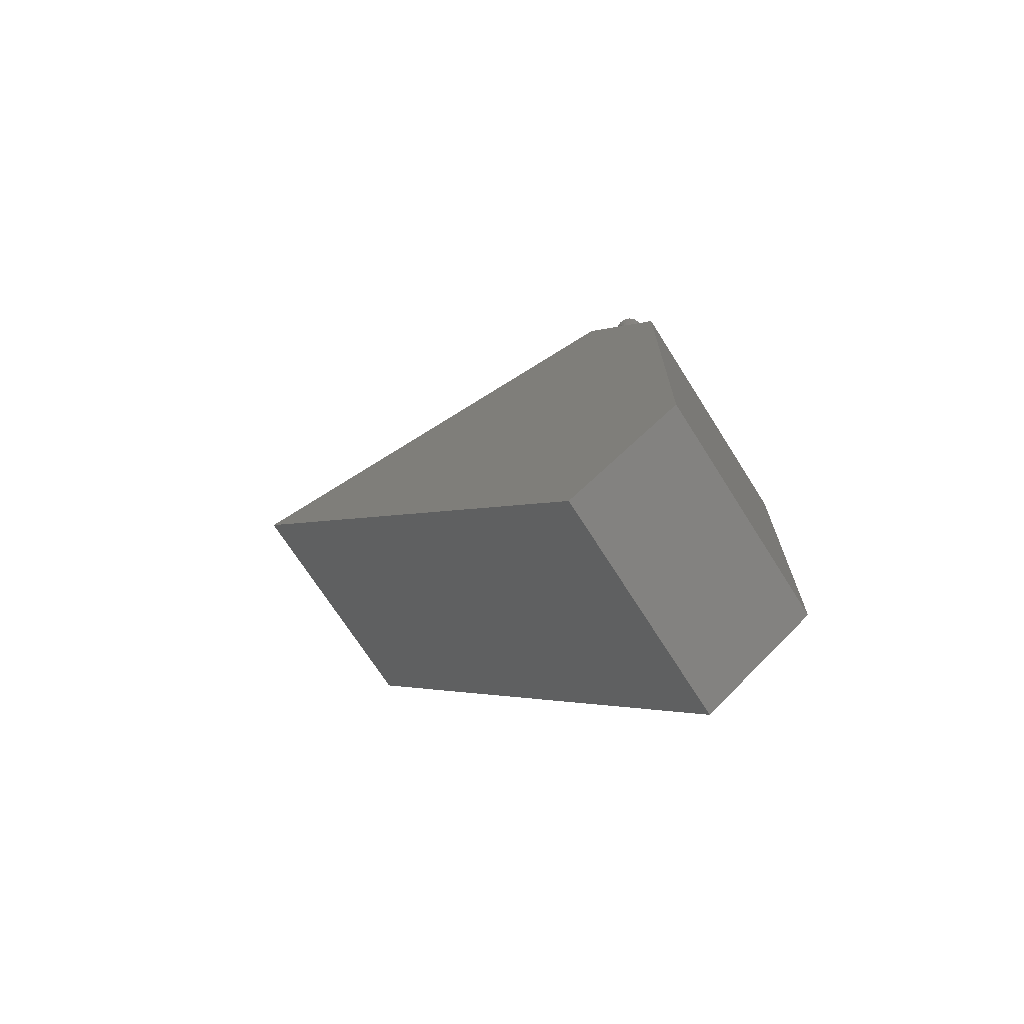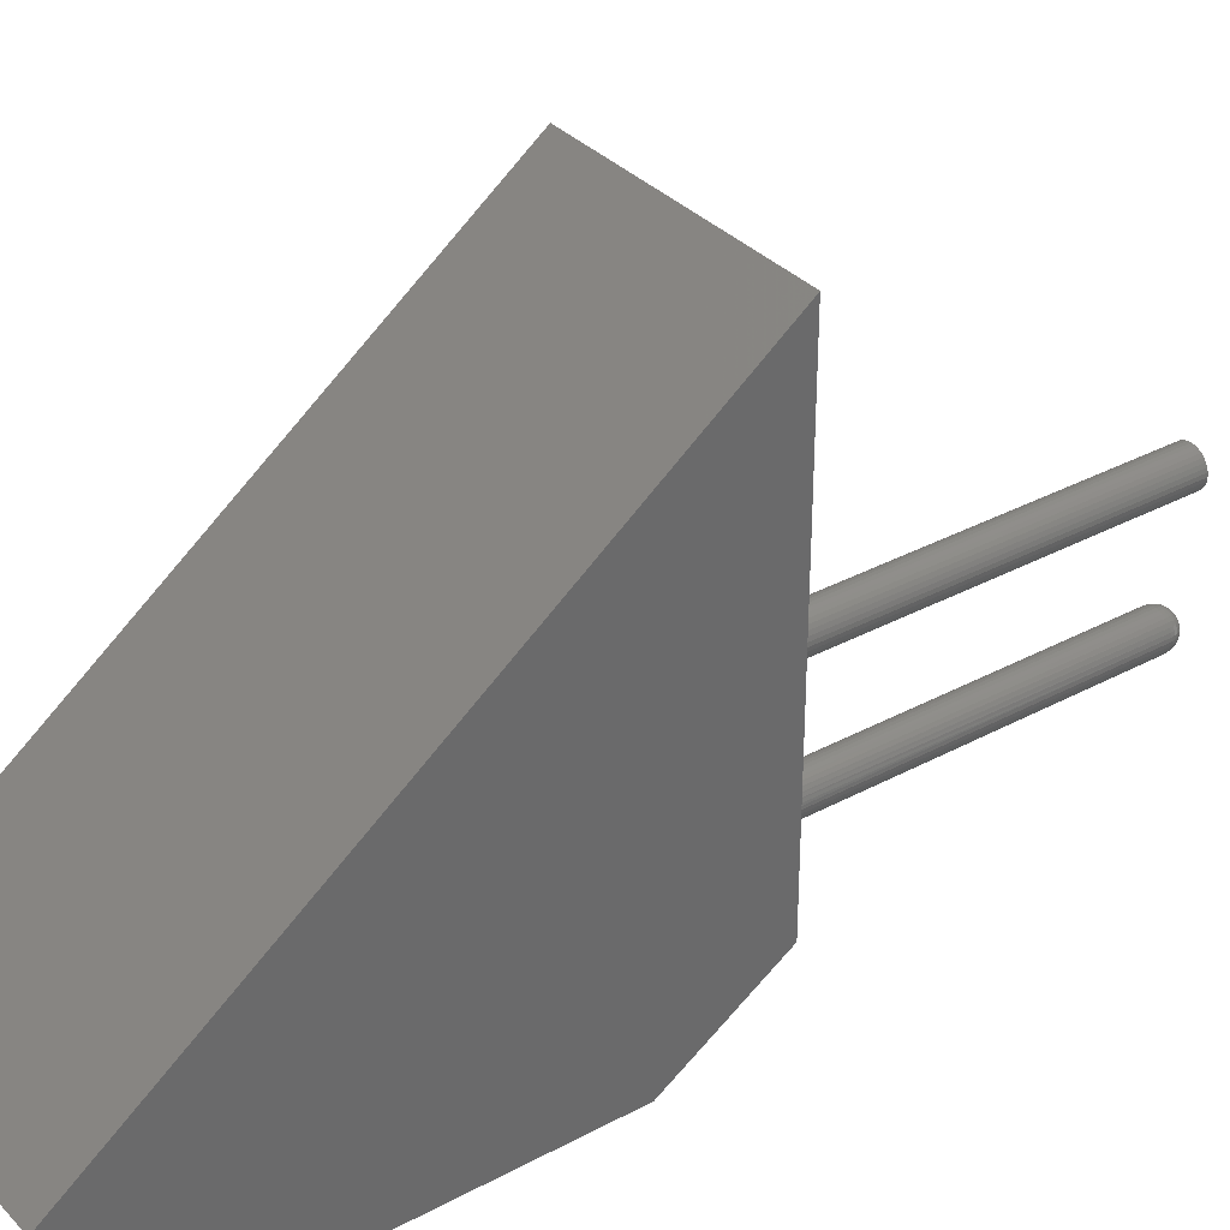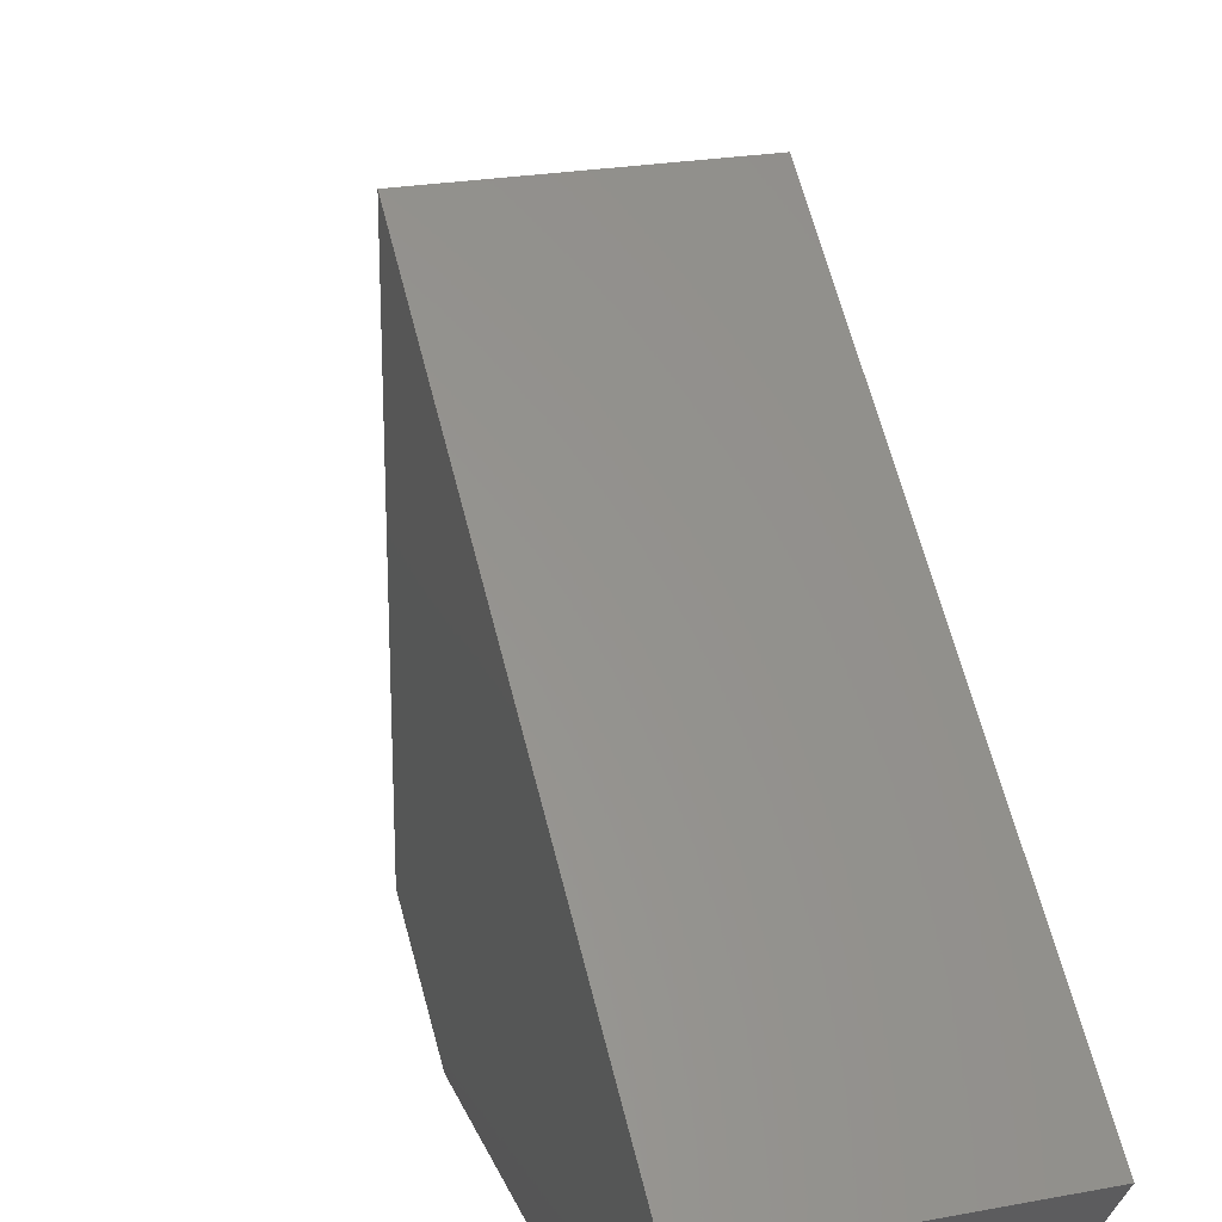
<metadata>
{"format":"stl","ext":"stl","renderer":"f3d","projection":"perspective","resolution":1024,"background":"white","views":[{"elev":-70.3,"azim":122.3,"up":"+Y"},{"elev":33.9,"azim":53.9,"up":"+Z"},{"elev":23.0,"azim":-17.9,"up":"+Z"}]}
</metadata>
<code>
# stl→obj: 303 verts, 602 faces
v 0.04671 -0.5234 0.2188
v 0.04671 -0.3438 0.2188
v 0.04686 -0.5234 0.2172
v 0.04686 -0.3438 0.2172
v 0.04731 -0.5234 0.2157
v 0.04731 -0.3438 0.2157
v 0.04804 -0.5234 0.2144
v 0.04804 -0.3438 0.2144
v 0.04902 -0.5234 0.2132
v 0.04902 -0.3438 0.2132
v 0.05022 -0.5234 0.2122
v 0.05022 -0.3438 0.2122
v 0.05158 -0.5234 0.2115
v 0.05158 -0.3438 0.2115
v 0.05307 -0.5234 0.211
v 0.05307 -0.3438 0.211
v 0.05461 -0.5234 0.2109
v 0.05461 -0.3438 0.2109
v 0.05615 -0.5234 0.211
v 0.05615 -0.3438 0.211
v 0.05763 -0.5234 0.2115
v 0.05763 -0.3438 0.2115
v 0.05899 -0.5234 0.2122
v 0.05899 -0.3438 0.2122
v 0.06019 -0.5234 0.2132
v 0.06019 -0.3438 0.2132
v 0.06117 -0.5234 0.2144
v 0.06117 -0.3438 0.2144
v 0.0619 -0.5234 0.2157
v 0.0619 -0.3438 0.2157
v 0.06235 -0.5234 0.2172
v 0.06235 -0.3438 0.2172
v 0.0625 -0.5234 0.2188
v 0.0625 -0.3438 0.2188
v 0.06235 -0.3438 0.2203
v 0.06242 -0.5234 0.2199
v 0.06218 -0.5234 0.221
v 0.04931 -0.5234 0.2246
v 0.04804 -0.3438 0.2231
v 0.04833 -0.5234 0.2235
v 0.06165 -0.5234 0.2223
v 0.0619 -0.3438 0.2218
v 0.06088 -0.5234 0.2235
v 0.06117 -0.3438 0.2231
v 0.0599 -0.5234 0.2246
v 0.06019 -0.3438 0.2243
v 0.05874 -0.5234 0.2255
v 0.05899 -0.3438 0.2253
v 0.05744 -0.5234 0.2261
v 0.05763 -0.3438 0.226
v 0.05605 -0.5234 0.2265
v 0.05615 -0.3438 0.2265
v 0.05461 -0.5234 0.2266
v 0.05461 -0.3438 0.2266
v 0.05316 -0.5234 0.2265
v 0.05307 -0.3438 0.2265
v 0.05177 -0.5234 0.2261
v 0.05158 -0.3438 0.226
v 0.05047 -0.5234 0.2255
v 0.05022 -0.3438 0.2253
v 0.04902 -0.3438 0.2243
v 0.04686 -0.3438 0.2203
v 0.04679 -0.5234 0.2199
v 0.04731 -0.3438 0.2218
v 0.04703 -0.5234 0.221
v 0.04756 -0.5234 0.2223
v 0.06215 -0.3422 0.2173
v 0.06219 -0.3422 0.2188
v 0.06006 -0.3382 0.2177
v 0.05886 -0.3373 0.2188
v 0.06005 -0.3382 0.2188
v 0.06102 -0.3394 0.2188
v 0.06101 -0.3394 0.2175
v 0.06174 -0.3408 0.2188
v 0.06171 -0.3408 0.2174
v 0.05712 -0.3365 0.2171
v 0.05605 -0.3361 0.2188
v 0.05751 -0.3365 0.2188
v 0.05824 -0.3373 0.2164
v 0.05974 -0.3382 0.2167
v 0.06063 -0.3394 0.2163
v 0.0613 -0.3408 0.216
v 0.06171 -0.3422 0.2158
v 0.05494 -0.3361 0.2173
v 0.0563 -0.3365 0.2163
v 0.05705 -0.3373 0.2152
v 0.05922 -0.3382 0.2157
v 0.05853 -0.3382 0.2149
v 0.06003 -0.3394 0.2152
v 0.05922 -0.3394 0.2142
v 0.06062 -0.3408 0.2148
v 0.05973 -0.3408 0.2137
v 0.06099 -0.3422 0.2145
v 0.06004 -0.3422 0.2134
v 0.0577 -0.3382 0.2142
v 0.05824 -0.3394 0.2134
v 0.05864 -0.3408 0.2128
v 0.05888 -0.3422 0.2124
v 0.05523 -0.3365 0.2159
v 0.05549 -0.3373 0.2146
v 0.05675 -0.3382 0.2137
v 0.05712 -0.3394 0.2128
v 0.05739 -0.3408 0.2121
v 0.05756 -0.3422 0.2117
v 0.0538 -0.3361 0.2176
v 0.05407 -0.3365 0.2159
v 0.0538 -0.3373 0.2146
v 0.05572 -0.3382 0.2134
v 0.05465 -0.3382 0.2133
v 0.05591 -0.3394 0.2124
v 0.05465 -0.3394 0.2123
v 0.05605 -0.3408 0.2117
v 0.05465 -0.3408 0.2116
v 0.05613 -0.3422 0.2113
v 0.05465 -0.3422 0.2112
v 0.05357 -0.3382 0.2134
v 0.05339 -0.3394 0.2124
v 0.05325 -0.3408 0.2117
v 0.05316 -0.3422 0.2113
v 0.05299 -0.3365 0.2163
v 0.05225 -0.3373 0.2152
v 0.05254 -0.3382 0.2137
v 0.05217 -0.3394 0.2128
v 0.0519 -0.3408 0.2121
v 0.05173 -0.3422 0.2117
v 0.053 -0.3361 0.2188
v 0.05217 -0.3365 0.2171
v 0.05105 -0.3373 0.2164
v 0.05159 -0.3382 0.2142
v 0.05076 -0.3382 0.2149
v 0.05106 -0.3394 0.2134
v 0.05007 -0.3394 0.2142
v 0.05066 -0.3408 0.2128
v 0.04957 -0.3408 0.2137
v 0.05041 -0.3422 0.2124
v 0.04925 -0.3422 0.2134
v 0.05007 -0.3382 0.2157
v 0.04927 -0.3394 0.2152
v 0.04867 -0.3408 0.2148
v 0.0483 -0.3422 0.2145
v 0.05153 -0.3365 0.2188
v 0.05018 -0.3373 0.2188
v 0.04956 -0.3382 0.2167
v 0.04866 -0.3394 0.2163
v 0.048 -0.3408 0.216
v 0.04759 -0.3422 0.2158
v 0.05452 -0.3359 0.2188
v 0.04714 -0.3422 0.2173
v 0.04686 -0.3422 0.2188
v 0.04758 -0.3408 0.2174
v 0.04731 -0.3408 0.2188
v 0.04829 -0.3394 0.2175
v 0.04803 -0.3394 0.2188
v 0.04924 -0.3382 0.2177
v 0.049 -0.3382 0.2188
v 0.04701 -0.3422 0.2202
v 0.0491 -0.3382 0.2198
v 0.04815 -0.3394 0.22
v 0.04744 -0.3408 0.2202
v 0.05204 -0.3365 0.2204
v 0.05091 -0.3373 0.2212
v 0.04942 -0.3382 0.2209
v 0.04852 -0.3394 0.2212
v 0.04785 -0.3408 0.2215
v 0.04744 -0.3422 0.2217
v 0.05423 -0.3361 0.2202
v 0.05286 -0.3365 0.2212
v 0.05211 -0.3373 0.2224
v 0.04993 -0.3382 0.2218
v 0.05062 -0.3382 0.2227
v 0.04912 -0.3394 0.2224
v 0.04993 -0.3394 0.2233
v 0.04852 -0.3408 0.2228
v 0.04942 -0.3408 0.2239
v 0.04815 -0.3422 0.223
v 0.0491 -0.3422 0.2242
v 0.05145 -0.3382 0.2233
v 0.05091 -0.3394 0.2242
v 0.05051 -0.3408 0.2248
v 0.05027 -0.3422 0.2251
v 0.05394 -0.3365 0.2217
v 0.05368 -0.3373 0.223
v 0.05241 -0.3382 0.2239
v 0.05204 -0.3394 0.2248
v 0.05176 -0.3408 0.2254
v 0.05159 -0.3422 0.2258
v 0.05537 -0.3361 0.22
v 0.05511 -0.3365 0.2217
v 0.05537 -0.3373 0.223
v 0.05345 -0.3382 0.2242
v 0.05452 -0.3382 0.2243
v 0.05326 -0.3394 0.2251
v 0.05452 -0.3394 0.2252
v 0.05311 -0.3408 0.2258
v 0.05452 -0.3408 0.226
v 0.05303 -0.3422 0.2263
v 0.05452 -0.3422 0.2264
v 0.0556 -0.3382 0.2242
v 0.05579 -0.3394 0.2251
v 0.05593 -0.3408 0.2258
v 0.05602 -0.3422 0.2263
v 0.05618 -0.3365 0.2212
v 0.05693 -0.3373 0.2224
v 0.05664 -0.3382 0.2239
v 0.05701 -0.3394 0.2248
v 0.05729 -0.3408 0.2254
v 0.05746 -0.3422 0.2258
v 0.05701 -0.3365 0.2204
v 0.05813 -0.3373 0.2212
v 0.05759 -0.3382 0.2233
v 0.05843 -0.3382 0.2227
v 0.05813 -0.3394 0.2242
v 0.05912 -0.3394 0.2233
v 0.05853 -0.3408 0.2248
v 0.05963 -0.3408 0.2239
v 0.05878 -0.3422 0.2251
v 0.05994 -0.3422 0.2242
v 0.05912 -0.3382 0.2218
v 0.05992 -0.3394 0.2224
v 0.06052 -0.3408 0.2228
v 0.06089 -0.3422 0.223
v 0.05963 -0.3382 0.2209
v 0.06052 -0.3394 0.2212
v 0.06119 -0.3408 0.2215
v 0.0616 -0.3422 0.2217
v 0.06204 -0.3422 0.2202
v 0.0616 -0.3408 0.2202
v 0.06089 -0.3394 0.22
v 0.05994 -0.3382 0.2198
v 1.178e-18 -0.5234 0.221
v -9.664e-18 -0.5234 0.4163
v 0.1094 -0.5234 0.221
v 0.1094 -0.5234 0.4163
v 0.05461 -0.5234 0.2813
v 0.05307 -0.5234 0.2812
v 0.05158 -0.5234 0.2807
v 0.05022 -0.5234 0.28
v 0.04902 -0.5234 0.279
v 0.04804 -0.5234 0.2778
v 0.04731 -0.5234 0.2765
v 0.04686 -0.5234 0.275
v 0.04671 -0.5234 0.2734
v 0.04686 -0.5234 0.2719
v 0.05022 -0.5234 0.2669
v 0.05158 -0.5234 0.2661
v 0.05307 -0.5234 0.2657
v 0.05461 -0.5234 0.2655
v 0.05615 -0.5234 0.2657
v 0.05763 -0.5234 0.2661
v 0.05899 -0.5234 0.2669
v 0.04731 -0.5234 0.2704
v 0.04804 -0.5234 0.2691
v 0.04902 -0.5234 0.2679
v 0.06019 -0.5234 0.2679
v 0.06117 -0.5234 0.2691
v 0.0619 -0.5234 0.2704
v 0.06235 -0.5234 0.2719
v 0.0625 -0.5234 0.2734
v 0.06235 -0.5234 0.275
v 0.0619 -0.5234 0.2765
v 0.06117 -0.5234 0.2778
v 0.06019 -0.5234 0.279
v 0.05899 -0.5234 0.28
v 0.05763 -0.5234 0.2807
v 0.05615 -0.5234 0.2812
v 0.1094 -0.5703 0.1897
v 2.913e-18 -0.5703 0.1897
v 0.04671 -0.3359 0.2734
v 0.04686 -0.3359 0.2719
v 0.04731 -0.3359 0.2704
v 0.04804 -0.3359 0.2691
v 0.04902 -0.3359 0.2679
v 0.05022 -0.3359 0.2669
v 0.05158 -0.3359 0.2661
v 0.05307 -0.3359 0.2657
v 0.05461 -0.3359 0.2655
v 0.05615 -0.3359 0.2657
v 0.05763 -0.3359 0.2661
v 0.05899 -0.3359 0.2669
v 0.06019 -0.3359 0.2679
v 0.06117 -0.3359 0.2691
v 0.0619 -0.3359 0.2704
v 0.06235 -0.3359 0.2719
v 0.0625 -0.3359 0.2734
v 0.06235 -0.3359 0.275
v 0.0619 -0.3359 0.2765
v 0.06117 -0.3359 0.2778
v 0.06019 -0.3359 0.279
v 0.05899 -0.3359 0.28
v 0.05763 -0.3359 0.2807
v 0.05615 -0.3359 0.2812
v 0.05461 -0.3359 0.2813
v 0.05307 -0.3359 0.2812
v 0.05158 -0.3359 0.2807
v 0.05022 -0.3359 0.28
v 0.04902 -0.3359 0.279
v 0.04804 -0.3359 0.2778
v 0.04731 -0.3359 0.2765
v 0.04686 -0.3359 0.275
v 0.1094 -0.7118 0.1897
v 0.1094 -0.75 0.2422
v 0 -0.75 0.2422
v 2.913e-18 -0.7118 0.1897
f 1 2 3
f 3 2 4
f 3 4 5
f 5 4 6
f 5 6 7
f 7 6 8
f 7 8 9
f 9 8 10
f 9 10 11
f 11 10 12
f 11 12 13
f 13 12 14
f 13 14 15
f 15 14 16
f 15 16 17
f 17 16 18
f 17 18 19
f 19 18 20
f 19 20 21
f 21 20 22
f 21 22 23
f 23 22 24
f 23 24 25
f 25 24 26
f 25 26 27
f 27 26 28
f 27 28 29
f 29 28 30
f 29 30 31
f 31 30 32
f 31 32 33
f 33 32 34
f 33 35 36
f 33 34 35
f 37 36 35
f 38 39 40
f 37 35 41
f 41 35 42
f 41 42 43
f 43 42 44
f 43 44 45
f 45 44 46
f 45 46 47
f 47 46 48
f 47 48 49
f 49 48 50
f 49 50 51
f 51 50 52
f 51 52 53
f 53 52 54
f 53 54 55
f 55 54 56
f 55 56 57
f 57 56 58
f 57 58 59
f 59 58 60
f 59 60 38
f 38 60 61
f 38 61 39
f 2 1 62
f 62 1 63
f 62 63 64
f 64 63 65
f 64 65 39
f 39 65 66
f 39 66 40
f 34 67 68
f 34 32 67
f 69 70 71
f 71 72 69
f 69 72 73
f 72 74 73
f 73 74 75
f 74 68 75
f 75 68 67
f 76 77 78
f 78 70 76
f 76 70 79
f 70 69 79
f 79 69 80
f 69 73 80
f 80 73 81
f 73 75 81
f 81 75 82
f 75 67 82
f 82 67 83
f 67 32 83
f 83 32 30
f 77 76 84
f 84 76 85
f 76 79 85
f 85 79 86
f 79 87 86
f 86 87 88
f 87 89 88
f 88 89 90
f 89 91 90
f 90 91 92
f 91 93 92
f 92 93 94
f 93 28 94
f 94 28 26
f 95 86 88
f 88 90 95
f 95 90 96
f 90 92 96
f 96 92 97
f 92 94 97
f 97 94 98
f 94 26 98
f 98 26 24
f 99 84 85
f 85 86 99
f 99 86 100
f 86 95 100
f 100 95 101
f 95 96 101
f 101 96 102
f 96 97 102
f 102 97 103
f 97 98 103
f 103 98 104
f 98 24 104
f 104 24 22
f 84 99 105
f 105 99 106
f 99 100 106
f 106 100 107
f 100 108 107
f 107 108 109
f 108 110 109
f 109 110 111
f 110 112 111
f 111 112 113
f 112 114 113
f 113 114 115
f 114 20 115
f 115 20 18
f 116 107 109
f 109 111 116
f 116 111 117
f 111 113 117
f 117 113 118
f 113 115 118
f 118 115 119
f 115 18 119
f 119 18 16
f 120 105 106
f 106 107 120
f 120 107 121
f 107 116 121
f 121 116 122
f 116 117 122
f 122 117 123
f 117 118 123
f 123 118 124
f 118 119 124
f 124 119 125
f 119 16 125
f 125 16 14
f 105 120 126
f 126 120 127
f 120 121 127
f 127 121 128
f 121 129 128
f 128 129 130
f 129 131 130
f 130 131 132
f 131 133 132
f 132 133 134
f 133 135 134
f 134 135 136
f 135 12 136
f 136 12 10
f 137 128 130
f 130 132 137
f 137 132 138
f 132 134 138
f 138 134 139
f 134 136 139
f 139 136 140
f 136 10 140
f 140 10 8
f 141 126 127
f 127 128 141
f 141 128 142
f 128 137 142
f 142 137 143
f 137 138 143
f 143 138 144
f 138 139 144
f 144 139 145
f 139 140 145
f 145 140 146
f 140 8 146
f 146 8 6
f 147 77 84
f 147 84 105
f 147 105 126
f 4 2 148
f 148 2 149
f 148 149 150
f 150 149 151
f 150 151 152
f 152 151 153
f 152 153 154
f 154 153 155
f 154 155 142
f 30 28 83
f 83 28 93
f 83 93 82
f 82 93 91
f 82 91 81
f 81 91 89
f 81 89 80
f 80 89 87
f 80 87 79
f 22 20 104
f 104 20 114
f 104 114 103
f 103 114 112
f 103 112 102
f 102 112 110
f 102 110 101
f 101 110 108
f 101 108 100
f 14 12 125
f 125 12 135
f 125 135 124
f 124 135 133
f 124 133 123
f 123 133 131
f 123 131 122
f 122 131 129
f 122 129 121
f 6 4 146
f 146 4 148
f 146 148 145
f 145 148 150
f 145 150 144
f 144 150 152
f 144 152 143
f 143 152 154
f 143 154 142
f 2 156 149
f 2 62 156
f 157 142 155
f 155 153 157
f 157 153 158
f 153 151 158
f 158 151 159
f 151 149 159
f 159 149 156
f 160 126 141
f 141 142 160
f 160 142 161
f 142 157 161
f 161 157 162
f 157 158 162
f 162 158 163
f 158 159 163
f 163 159 164
f 159 156 164
f 164 156 165
f 156 62 165
f 165 62 64
f 126 160 166
f 166 160 167
f 160 161 167
f 167 161 168
f 161 169 168
f 168 169 170
f 169 171 170
f 170 171 172
f 171 173 172
f 172 173 174
f 173 175 174
f 174 175 176
f 175 39 176
f 176 39 61
f 177 168 170
f 170 172 177
f 177 172 178
f 172 174 178
f 178 174 179
f 174 176 179
f 179 176 180
f 176 61 180
f 180 61 60
f 181 166 167
f 167 168 181
f 181 168 182
f 168 177 182
f 182 177 183
f 177 178 183
f 183 178 184
f 178 179 184
f 184 179 185
f 179 180 185
f 185 180 186
f 180 60 186
f 186 60 58
f 166 181 187
f 187 181 188
f 181 182 188
f 188 182 189
f 182 190 189
f 189 190 191
f 190 192 191
f 191 192 193
f 192 194 193
f 193 194 195
f 194 196 195
f 195 196 197
f 196 56 197
f 197 56 54
f 198 189 191
f 191 193 198
f 198 193 199
f 193 195 199
f 199 195 200
f 195 197 200
f 200 197 201
f 197 54 201
f 201 54 52
f 202 187 188
f 188 189 202
f 202 189 203
f 189 198 203
f 203 198 204
f 198 199 204
f 204 199 205
f 199 200 205
f 205 200 206
f 200 201 206
f 206 201 207
f 201 52 207
f 207 52 50
f 187 202 77
f 77 202 208
f 202 203 208
f 208 203 209
f 203 210 209
f 209 210 211
f 210 212 211
f 211 212 213
f 212 214 213
f 213 214 215
f 214 216 215
f 215 216 217
f 216 48 217
f 217 48 46
f 218 209 211
f 211 213 218
f 218 213 219
f 213 215 219
f 219 215 220
f 215 217 220
f 220 217 221
f 217 46 221
f 221 46 44
f 78 77 208
f 208 209 78
f 78 209 70
f 209 218 70
f 70 218 222
f 218 219 222
f 222 219 223
f 219 220 223
f 223 220 224
f 220 221 224
f 224 221 225
f 221 44 225
f 225 44 42
f 147 126 166
f 147 166 187
f 147 187 77
f 35 34 226
f 226 34 68
f 226 68 227
f 227 68 74
f 227 74 228
f 228 74 72
f 228 72 229
f 229 72 71
f 229 71 70
f 64 39 165
f 165 39 175
f 165 175 164
f 164 175 173
f 164 173 163
f 163 173 171
f 163 171 162
f 162 171 169
f 162 169 161
f 58 56 186
f 186 56 196
f 186 196 185
f 185 196 194
f 185 194 184
f 184 194 192
f 184 192 183
f 183 192 190
f 183 190 182
f 50 48 207
f 207 48 216
f 207 216 206
f 206 216 214
f 206 214 205
f 205 214 212
f 205 212 204
f 204 212 210
f 204 210 203
f 42 35 225
f 225 35 226
f 225 226 224
f 224 226 227
f 224 227 223
f 223 227 228
f 223 228 222
f 222 228 229
f 222 229 70
f 63 36 65
f 36 37 65
f 3 31 1
f 3 29 31
f 5 29 3
f 5 27 29
f 7 27 5
f 7 25 27
f 23 25 7
f 9 23 7
f 21 23 9
f 19 21 9
f 9 17 19
f 17 9 11
f 15 17 11
f 13 15 11
f 33 36 63
f 33 63 1
f 33 1 31
f 230 66 65
f 230 231 66
f 49 45 47
f 37 41 232
f 231 233 234
f 231 234 235
f 231 235 236
f 231 236 237
f 231 237 238
f 231 238 239
f 231 239 240
f 231 240 241
f 231 241 242
f 231 242 243
f 231 243 55
f 231 55 57
f 231 57 59
f 231 59 38
f 231 38 40
f 231 40 66
f 53 244 245
f 53 245 246
f 53 246 247
f 53 247 248
f 53 248 249
f 53 249 250
f 55 243 251
f 55 251 252
f 55 252 253
f 55 253 244
f 55 244 53
f 51 53 250
f 51 250 254
f 51 254 255
f 51 255 256
f 51 256 257
f 233 232 41
f 233 41 43
f 233 43 45
f 233 45 49
f 233 49 51
f 233 51 257
f 233 257 258
f 233 258 259
f 233 259 260
f 233 260 261
f 233 261 262
f 233 262 263
f 233 263 264
f 233 264 265
f 233 265 234
f 266 267 230
f 266 230 65
f 266 65 37
f 266 37 232
f 242 268 243
f 243 268 269
f 243 269 251
f 251 269 270
f 251 270 252
f 252 270 271
f 252 271 253
f 253 271 272
f 253 272 244
f 244 272 273
f 244 273 245
f 245 273 274
f 245 274 246
f 246 274 275
f 246 275 247
f 247 275 276
f 247 276 248
f 248 276 277
f 248 277 249
f 249 277 278
f 249 278 250
f 250 278 279
f 250 279 254
f 254 279 280
f 254 280 255
f 255 280 281
f 255 281 256
f 256 281 282
f 256 282 257
f 257 282 283
f 257 283 258
f 258 283 284
f 258 284 259
f 259 284 285
f 259 285 260
f 260 285 286
f 260 286 261
f 261 286 287
f 261 287 262
f 262 287 288
f 262 288 263
f 263 288 289
f 263 289 264
f 264 289 290
f 264 290 265
f 265 290 291
f 265 291 234
f 234 291 292
f 234 292 235
f 235 292 293
f 235 293 236
f 236 293 294
f 236 294 237
f 237 294 295
f 237 295 238
f 238 295 296
f 238 296 239
f 239 296 297
f 239 297 240
f 240 297 298
f 240 298 241
f 241 298 299
f 241 299 242
f 242 299 268
f 286 285 298
f 298 285 299
f 268 283 269
f 283 282 269
f 269 282 270
f 282 281 270
f 270 281 271
f 281 280 271
f 271 280 279
f 271 279 272
f 272 279 278
f 272 278 277
f 277 276 272
f 273 272 276
f 273 276 275
f 273 275 274
f 284 283 268
f 284 268 299
f 284 299 285
f 297 296 295
f 297 295 294
f 297 294 293
f 297 293 292
f 297 292 291
f 297 291 290
f 297 290 289
f 297 289 288
f 297 288 287
f 297 287 286
f 297 286 298
f 300 266 301
f 301 266 232
f 301 232 233
f 231 230 302
f 302 230 267
f 302 267 303
f 300 303 266
f 266 303 267
f 233 231 301
f 301 231 302
f 302 303 301
f 301 303 300

</code>
